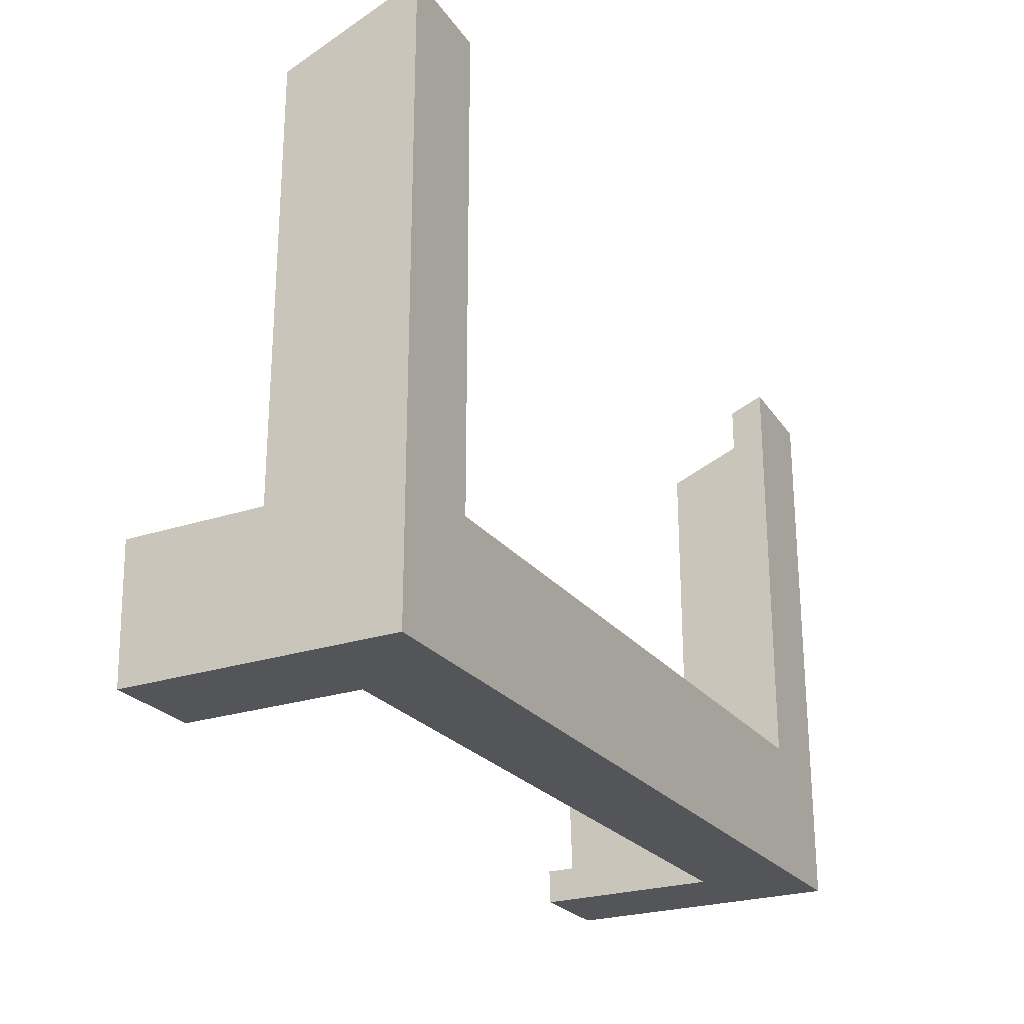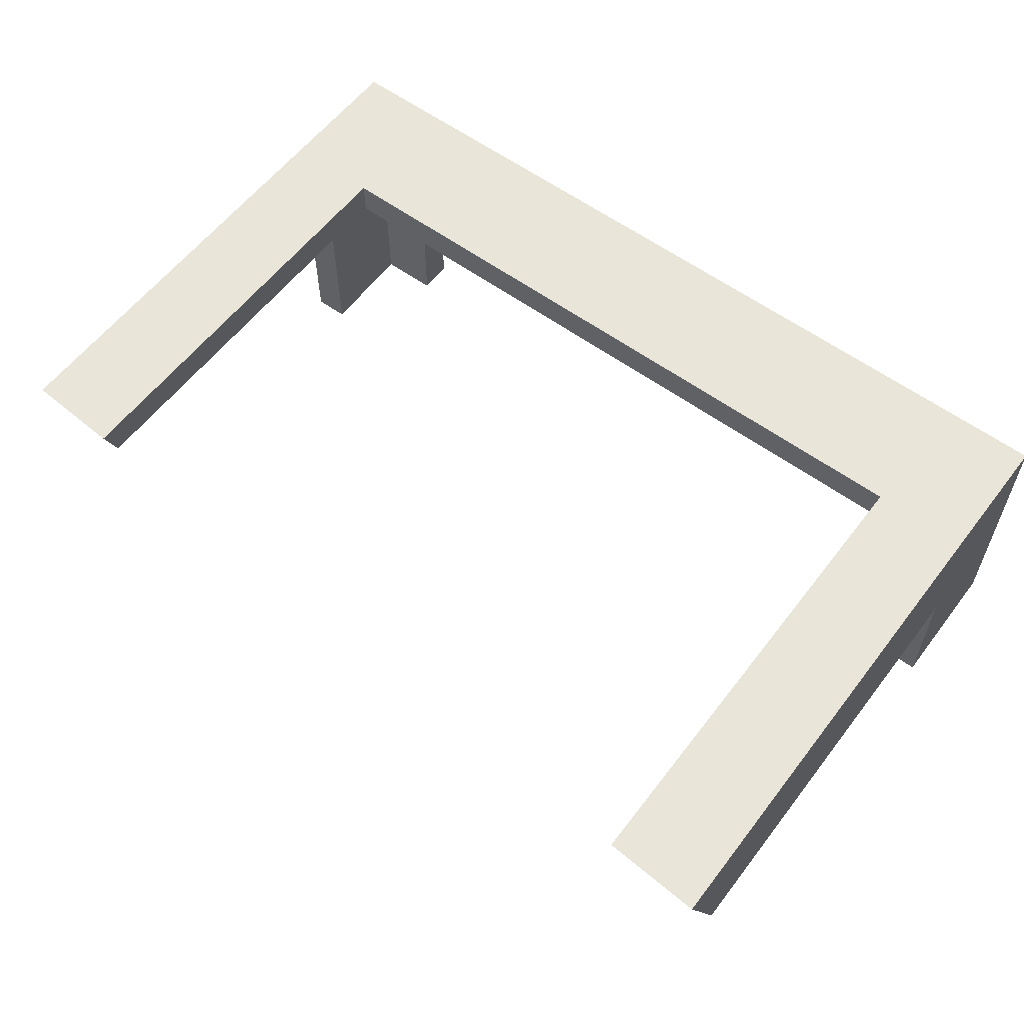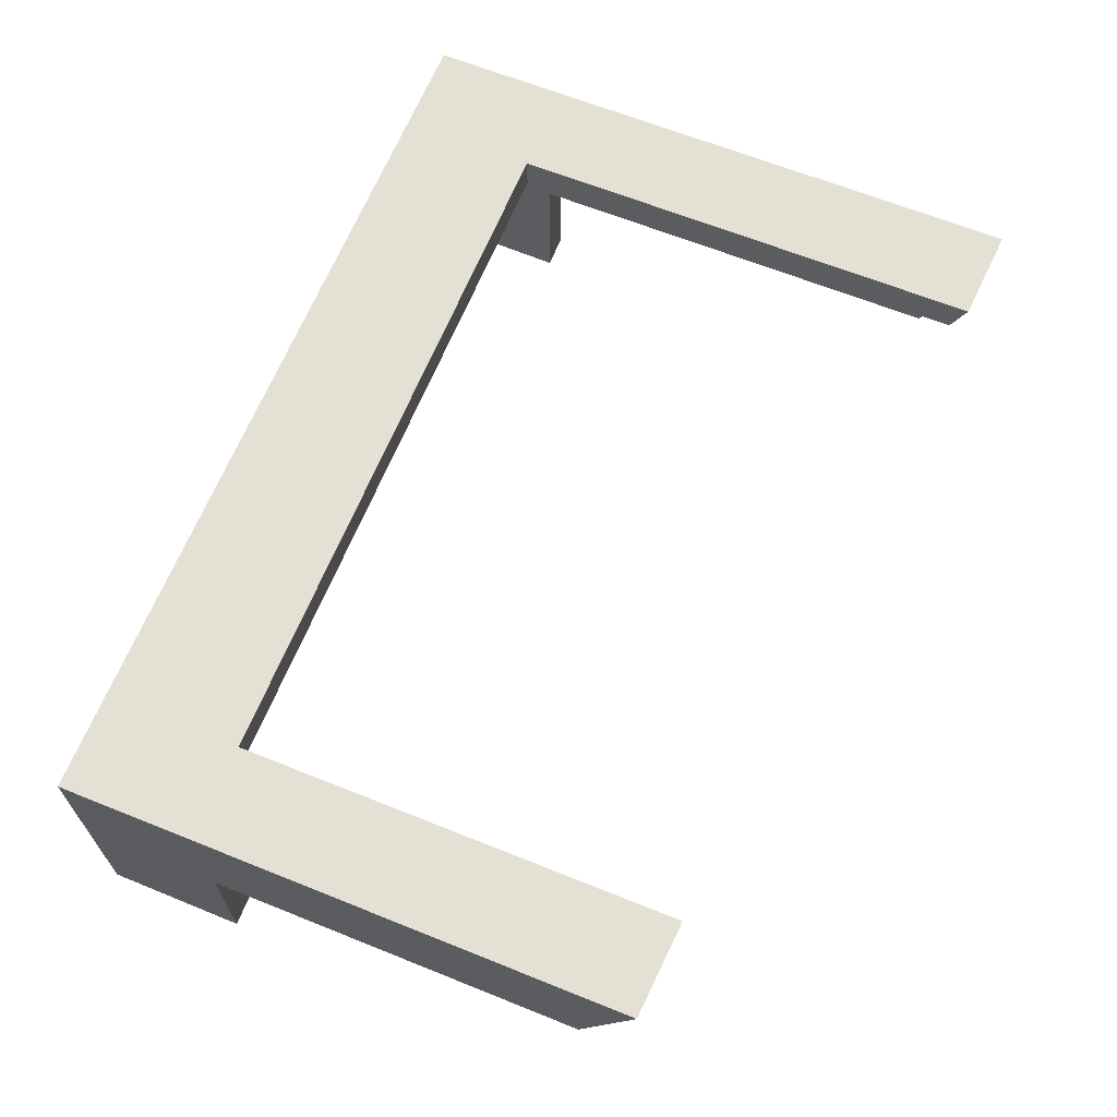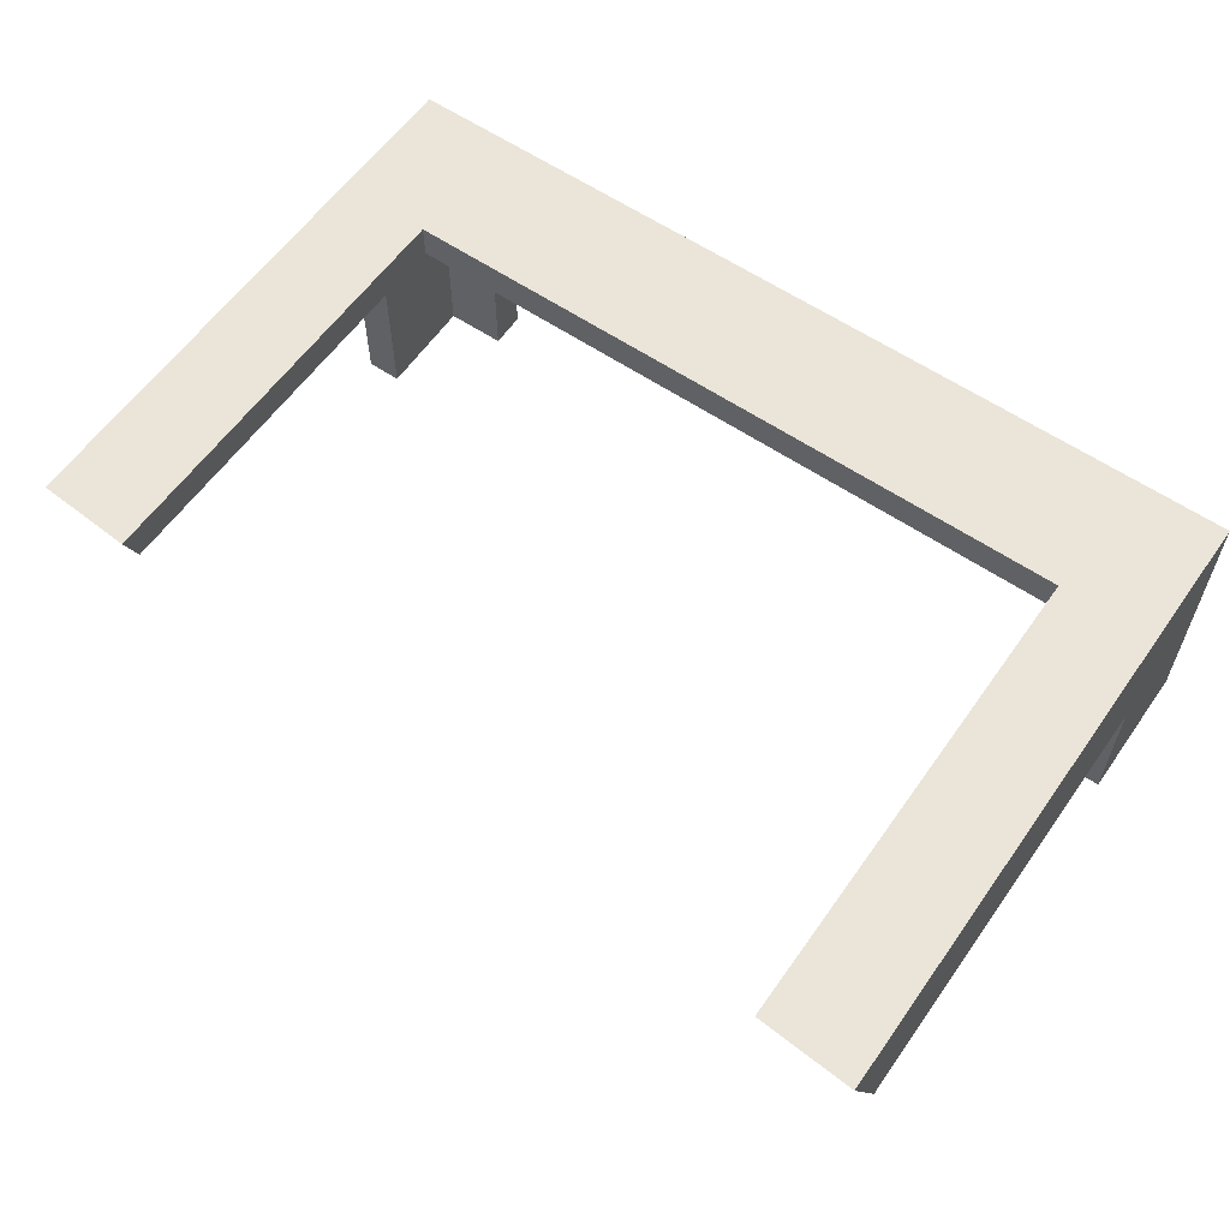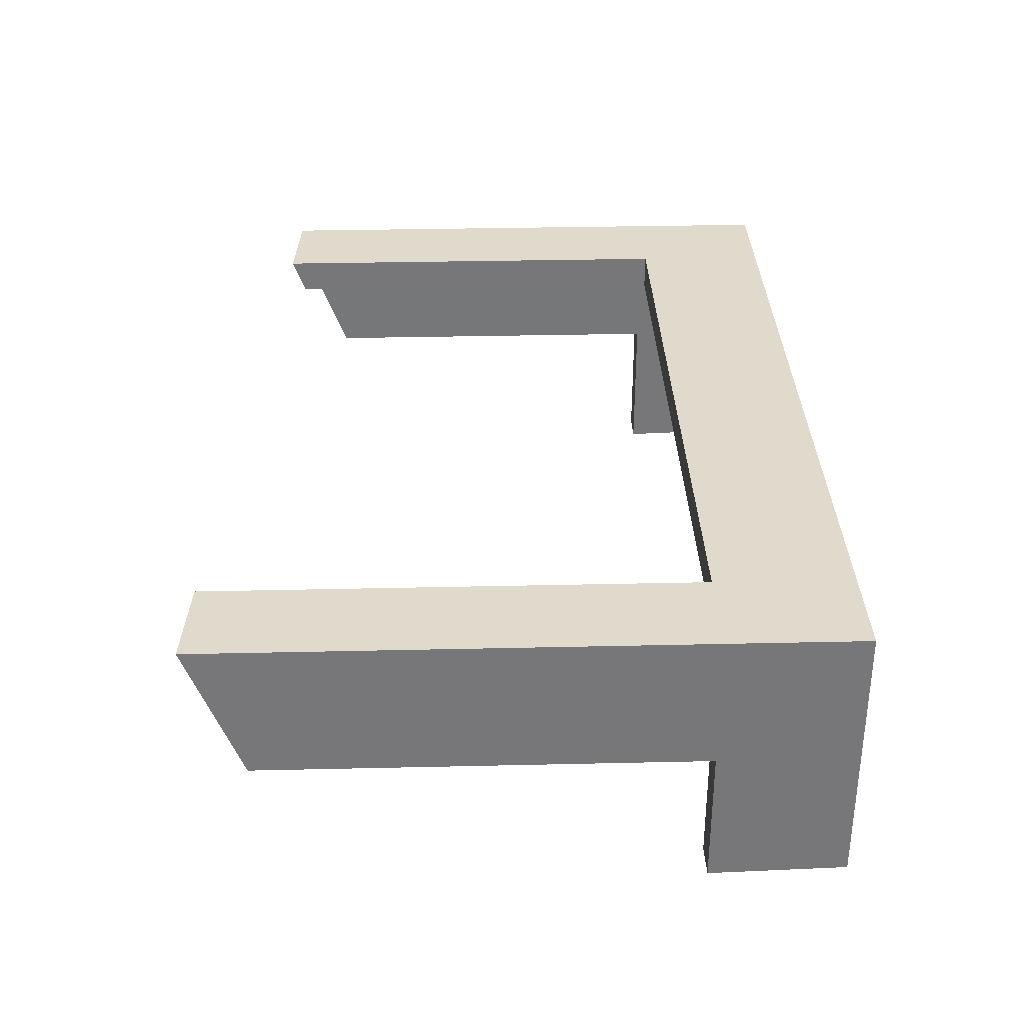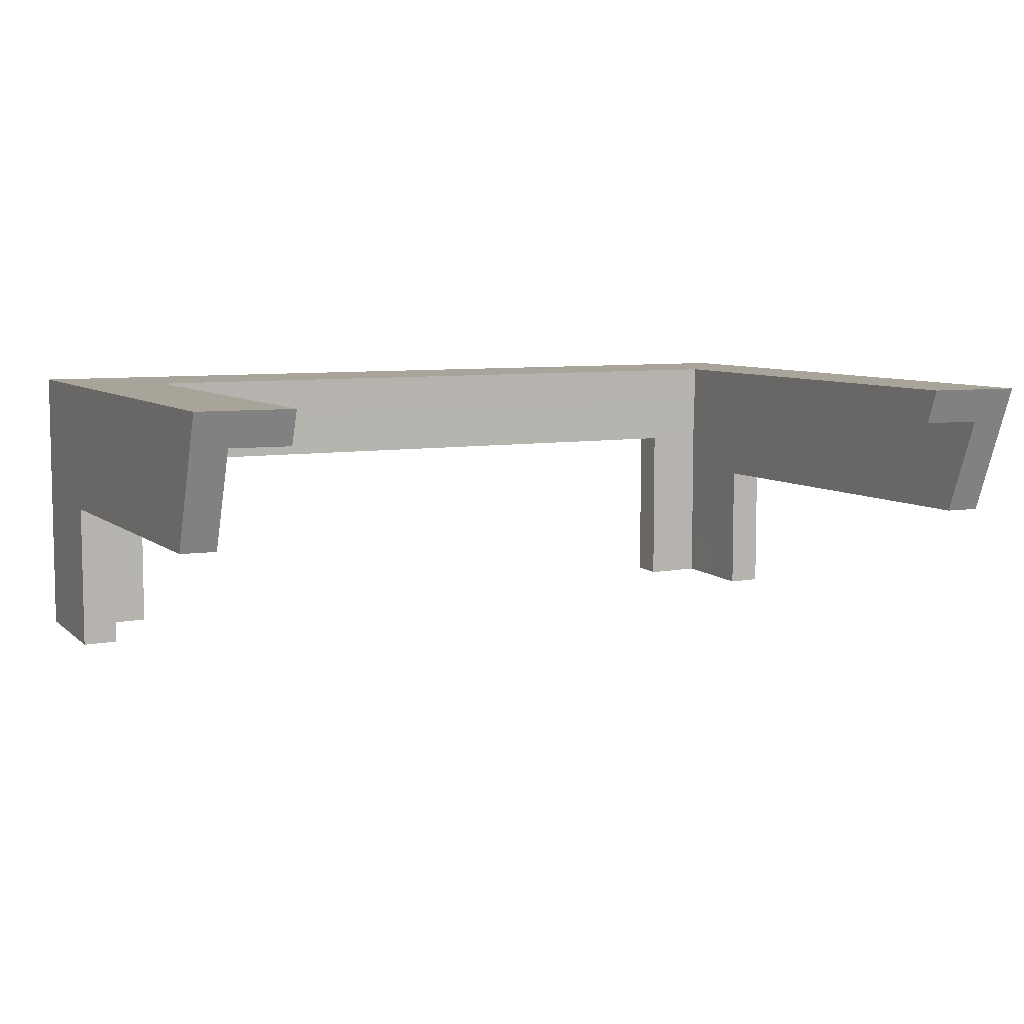
<metadata>
{"format":"obj","ext":"obj","renderer":"f3d","projection":"perspective","resolution":1024,"background":"white","views":[{"elev":-24.7,"azim":118.4,"up":"+Z"},{"elev":58.6,"azim":37.1,"up":"+Y"},{"elev":65.3,"azim":-68.0,"up":"+Y"},{"elev":59.5,"azim":35.0,"up":"+Y"},{"elev":33.0,"azim":88.2,"up":"+Y"},{"elev":7.2,"azim":-26.3,"up":"+Y"}]}
</metadata>
<code>
g Device_Prop_Box_004_v_038
v -0.8951 -0.148 -0.08305
v -0.8952 -0.4713 -0.1527
v -0.8951 -0.4734 -0.08305
v -0.8949 0.06792 -0.08305
v -0.8951 -0.06968 0.7582
v -0.8949 0.0679 0.8122
v -0.8951 -0.1481 0.7275
v -0.8949 0.06792 -0.08305
v -0.8951 -0.148 -0.08305
v -0.8949 0.06792 -0.08305
v -0.8951 -0.1481 0.7275
v -0.8951 -0.06968 0.7582
v -0.8535 0.06789 0.815
v -0.8949 0.06792 -0.08305
v -0.8949 0.0679 0.8122
v -0.8952 -0.4713 -0.1527
v -0.8951 -0.1483 -0.299
v -0.8952 -0.467 -0.299
v 0.9337 -0.1481 -0.08305
v 0.9337 -0.4457 -0.3063
v 0.9337 -0.4523 -0.08305
v 0.9337 0.144 -0.3752
v 0.9337 -0.4437 -0.3752
v 0.9337 0.144 0.9646
v 0.9337 0.0338 0.9214
v 0.9337 -0.1481 0.85
v 0.8574 -0.1485 -0.08305
v 0.9127 -0.4526 -0.08305
v 0.8574 -0.4532 -0.08305
v 0.9337 -0.1481 -0.08305
v 0.9232 -0.4524 -0.08305
v 0.9337 -0.4523 -0.08305
v 0.9337 -0.1481 -0.08305
v 0.88 -0.1484 0.8463
v 0.9337 -0.1481 0.85
v 0.8574 -0.1485 -0.08305
v 0.8574 -0.1485 0.8448
v -0.9713 0.144 -0.3752
v -0.8153 0.144 0.8474
v -0.9713 0.144 0.8369
v -0.7654 0.144 -0.08305
v -0.7654 0.144 0.8507
v 0.7277 0.144 -0.08305
v 0.9337 0.144 -0.3752
v 0.7641 0.144 0.9532
v 0.7277 0.144 0.9508
v 0.9337 0.144 0.9646
v 0.7277 0.06779 -0.08305
v 0.7277 0.1271 0.9441
v 0.7277 0.06779 0.9209
v 0.7277 0.144 -0.08305
v 0.7277 0.144 0.9508
v -0.7653 0.06787 -0.08305
v 0.7277 0.144 -0.08305
v 0.7277 0.06779 -0.08305
v -0.7654 0.144 -0.08305
v -0.7654 0.144 -0.08305
v -0.7654 0.09131 0.8301
v -0.7654 0.144 0.8507
v -0.7654 0.06782 0.8208
v -0.7653 0.06787 -0.08305
v -0.9713 -0.1481 -0.08305
v -0.9713 0.008908 0.7839
v -0.9713 -0.1481 0.7224
v -0.9713 0.144 0.8369
v -0.9713 0.144 -0.3752
v -0.9713 -0.4656 -0.3752
v -0.9713 -0.4731 -0.121
v -0.9713 -0.4742 -0.08305
v -0.8951 -0.148 -0.08305
v -0.9417 -0.1481 0.7244
v -0.8951 -0.1481 0.7275
v -0.9713 -0.1481 -0.08305
v -0.9713 -0.1481 0.7224
v 0.84 -0.4447 -0.3752
v 0.7277 -0.06194 -0.3752
v 0.7277 -0.446 -0.3752
v 0.9337 0.144 -0.3752
v 0.9337 -0.4437 -0.3752
v -0.7654 -0.06194 -0.3752
v -0.9713 0.144 -0.3752
v -0.8745 -0.4645 -0.3752
v -0.7654 -0.4632 -0.3752
v -0.9713 -0.4656 -0.3752
v 0.7277 -0.06194 -0.299
v -0.7654 -0.06194 -0.3752
v -0.7654 -0.06189 -0.2991
v 0.7277 -0.06194 -0.3752
v 0.7277 -0.06194 -0.3752
v 0.7277 -0.4468 -0.3482
v 0.7277 -0.446 -0.3752
v 0.7277 -0.1487 -0.299
v 0.7277 -0.06194 -0.299
v 0.7277 -0.4483 -0.299
v -0.7654 -0.06189 -0.2991
v -0.7654 -0.4647 -0.3272
v -0.7654 -0.4655 -0.299
v -0.7654 -0.06194 -0.3752
v -0.7654 -0.4632 -0.3752
v -0.8951 -0.1483 -0.299
v -0.8539 -0.4665 -0.299
v -0.8952 -0.467 -0.299
v -0.7654 -0.4655 -0.299
v -0.7654 -0.06189 -0.2991
v -0.8951 -0.06184 -0.2993
v 0.7277 0.06784 -0.2991
v -0.7654 -0.06189 -0.2991
v -0.7654 0.06785 -0.2992
v 0.7277 -0.06194 -0.299
v 0.8571 -0.06191 -0.299
v 0.8573 0.06784 -0.2991
v 0.7277 0.06779 -0.08305
v -0.7654 0.06785 -0.2992
v -0.7653 0.06787 -0.08305
v 0.7277 0.06784 -0.2991
v 0.8573 0.06784 -0.2991
v 0.8573 0.06779 -0.08305
v 0.8573 0.06779 -0.08305
v 0.7586 0.06779 0.923
v 0.8573 0.06779 0.9296
v 0.7277 0.06779 -0.08305
v 0.7277 0.06779 0.9209
v 0.8574 -0.1485 -0.08305
v 0.8573 0.01386 0.9084
v 0.8574 -0.1485 0.8448
v 0.8573 0.06779 -0.08305
v 0.8573 0.06779 0.9296
v 0.7277 -0.1487 -0.299
v 0.7664 -0.4478 -0.299
v 0.7277 -0.4483 -0.299
v 0.8571 -0.1488 -0.2991
v 0.8571 -0.4468 -0.2991
v 0.7277 -0.06194 -0.299
v 0.8571 -0.06191 -0.299
v 0.8573 0.06779 -0.08305
v 0.8571 -0.06191 -0.299
v 0.8573 0.06784 -0.2991
v 0.8574 -0.1485 -0.08305
v 0.8571 -0.1488 -0.2991
v 0.8572 -0.4485 -0.2405
v 0.8574 -0.4532 -0.08305
v 0.8571 -0.4468 -0.2991
v -0.8951 0.06785 -0.2993
v -0.8951 -0.148 -0.08305
v -0.8949 0.06792 -0.08305
v -0.8951 -0.06184 -0.2993
v -0.8951 -0.1483 -0.299
v -0.8952 -0.4713 -0.1527
v -0.7654 0.06785 -0.2992
v -0.8949 0.06792 -0.08305
v -0.7653 0.06787 -0.08305
v -0.8951 0.06785 -0.2993
v -0.8951 -0.06184 -0.2993
v -0.7654 0.06785 -0.2992
v -0.7654 -0.06189 -0.2991
v -0.8951 0.06785 -0.2993
v -0.7653 0.06787 -0.08305
v -0.8535 0.06789 0.815
v -0.7654 0.06782 0.8208
v -0.8949 0.06792 -0.08305
v 0.7641 0.144 0.9532
v 0.7277 0.1271 0.9441
v 0.7277 0.144 0.9508
v 0.9337 0.0338 0.9214
v 0.9337 0.144 0.9646
v 0.8573 0.06779 0.9296
v 0.7586 0.06779 0.923
v 0.7277 0.06779 0.9209
v 0.88 -0.1484 0.8463
v 0.9337 -0.1481 0.85
v 0.8573 0.01386 0.9084
v 0.8574 -0.1485 0.8448
v -0.9713 0.008908 0.7839
v -0.9417 -0.1481 0.7244
v -0.9713 -0.1481 0.7224
v -0.8951 -0.06968 0.7582
v -0.8951 -0.1481 0.7275
v -0.8949 0.0679 0.8122
v -0.8153 0.144 0.8474
v -0.9713 0.144 0.8369
v -0.7654 0.09131 0.8301
v -0.7654 0.144 0.8507
v -0.8535 0.06789 0.815
v -0.7654 0.06782 0.8208
v -0.8951 -0.4734 -0.08305
v -0.9064 -0.4735 -0.08305
v -0.8951 -0.148 -0.08305
v -0.9713 -0.1481 -0.08305
v -0.9713 -0.4742 -0.08305
v 0.9127 -0.4526 -0.08305
v 0.8572 -0.4485 -0.2405
v 0.8574 -0.4532 -0.08305
v 0.8571 -0.4468 -0.2991
v 0.9337 -0.4457 -0.3063
v 0.9232 -0.4524 -0.08305
v 0.9337 -0.4523 -0.08305
v 0.7277 -0.4468 -0.3482
v 0.7277 -0.4483 -0.299
v 0.7664 -0.4478 -0.299
v 0.84 -0.4447 -0.3752
v 0.7277 -0.446 -0.3752
v 0.9337 -0.4437 -0.3752
v -0.8745 -0.4645 -0.3752
v -0.7654 -0.4647 -0.3272
v -0.7654 -0.4632 -0.3752
v -0.8539 -0.4665 -0.299
v -0.7654 -0.4655 -0.299
v -0.8952 -0.467 -0.299
v -0.9713 -0.4731 -0.121
v -0.9713 -0.4656 -0.3752
v -0.9064 -0.4735 -0.08305
v -0.9713 -0.4742 -0.08305
v -0.8952 -0.4713 -0.1527
v -0.8951 -0.4734 -0.08305
g Device_Prop_Box_004_v_038_0
f 3 2 1
f 6 5 4
f 9 8 7
f 12 11 10
f 15 14 13
f 18 17 16
f 21 20 19
f 22 19 20
f 22 20 23
f 22 24 19
f 25 19 24
f 19 25 26
f 29 28 27
f 30 27 28
f 28 31 30
f 31 32 30
f 35 34 33
f 33 34 36
f 37 36 34
f 40 39 38
f 38 39 41
f 42 41 39
f 41 43 38
f 44 38 43
f 44 43 45
f 46 45 43
f 44 45 47
f 50 49 48
f 48 49 51
f 52 51 49
f 55 54 53
f 56 53 54
f 59 58 57
f 58 60 57
f 61 57 60
f 64 63 62
f 63 65 62
f 66 62 65
f 66 67 62
f 68 62 67
f 62 68 69
f 72 71 70
f 70 71 73
f 74 73 71
f 77 76 75
f 78 75 76
f 78 79 75
f 76 80 78
f 81 78 80
f 81 80 82
f 83 82 80
f 81 82 84
f 87 86 85
f 88 85 86
f 91 90 89
f 89 90 92
f 93 89 92
f 94 92 90
f 97 96 95
f 95 96 98
f 99 98 96
f 102 101 100
f 101 103 100
f 104 100 103
f 105 100 104
f 108 107 106
f 109 106 107
f 109 110 106
f 111 106 110
f 114 113 112
f 115 112 113
f 115 116 112
f 117 112 116
f 120 119 118
f 118 119 121
f 122 121 119
f 125 124 123
f 123 124 126
f 127 126 124
f 130 129 128
f 128 129 131
f 132 131 129
f 128 131 133
f 134 133 131
f 137 136 135
f 138 135 136
f 139 138 136
f 139 140 138
f 141 138 140
f 142 140 139
f 145 144 143
f 146 143 144
f 146 144 147
f 144 148 147
f 151 150 149
f 152 149 150
f 155 154 153
f 156 153 154
f 159 158 157
f 157 158 160
f 163 162 161
f 162 164 161
f 161 164 165
f 166 164 162
f 167 166 162
f 168 167 162
f 169 164 166
f 170 164 169
f 171 169 166
f 172 169 171
f 175 174 173
f 174 176 173
f 177 176 174
f 176 178 173
f 178 179 173
f 173 179 180
f 181 179 178
f 182 179 181
f 183 181 178
f 184 181 183
f 187 186 185
f 187 188 186
f 189 186 188
f 192 191 190
f 191 193 190
f 193 194 190
f 190 194 195
f 195 194 196
f 197 194 193
f 198 197 193
f 199 198 193
f 200 194 197
f 201 200 197
f 202 194 200
f 205 204 203
f 204 206 203
f 207 206 204
f 206 208 203
f 208 209 203
f 203 209 210
f 211 209 208
f 212 209 211
f 213 211 208
f 214 211 213

</code>
